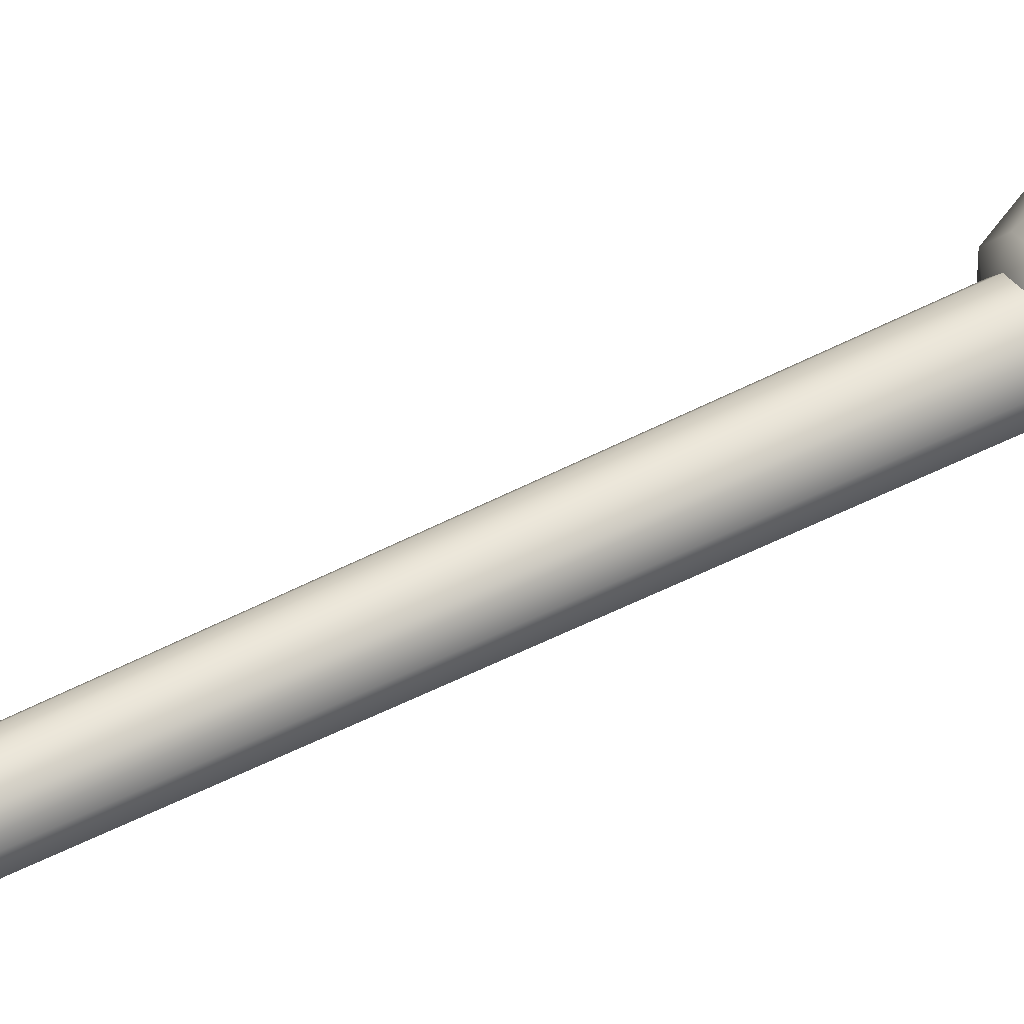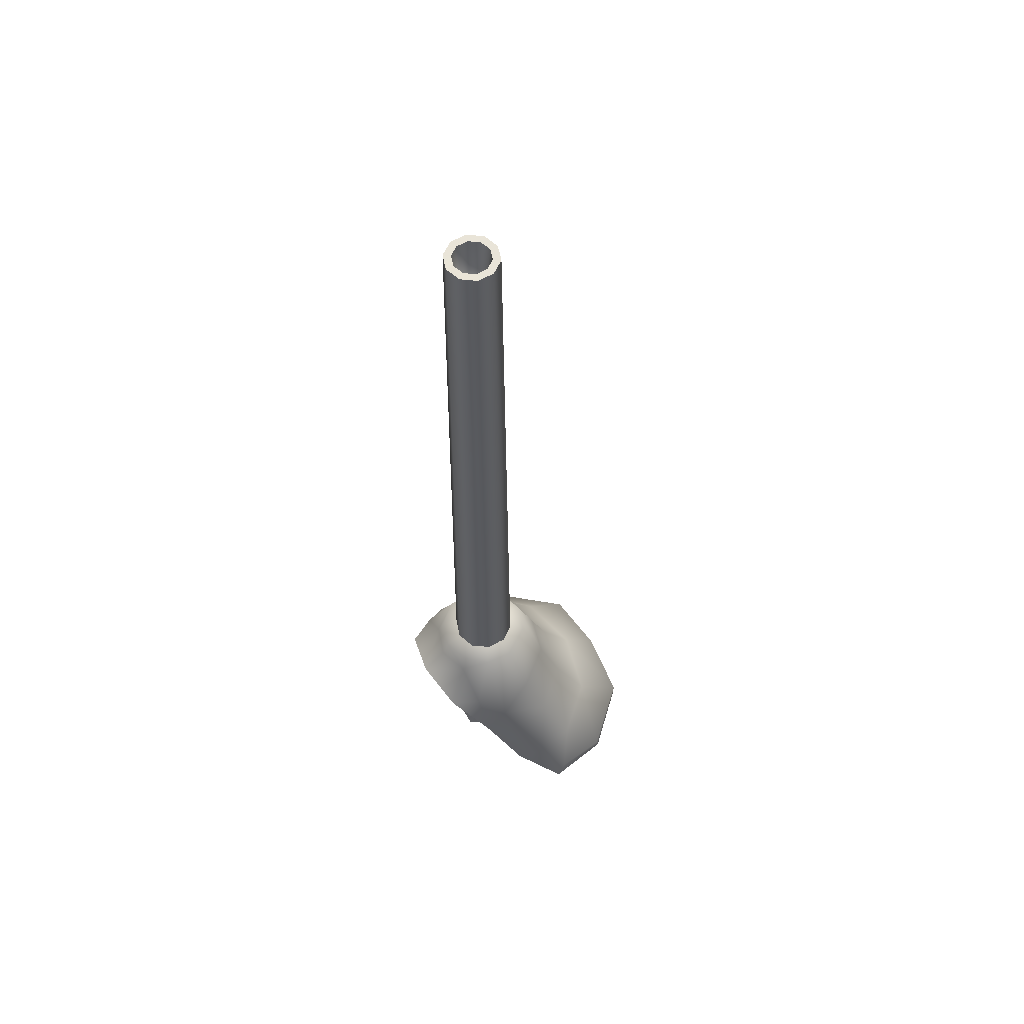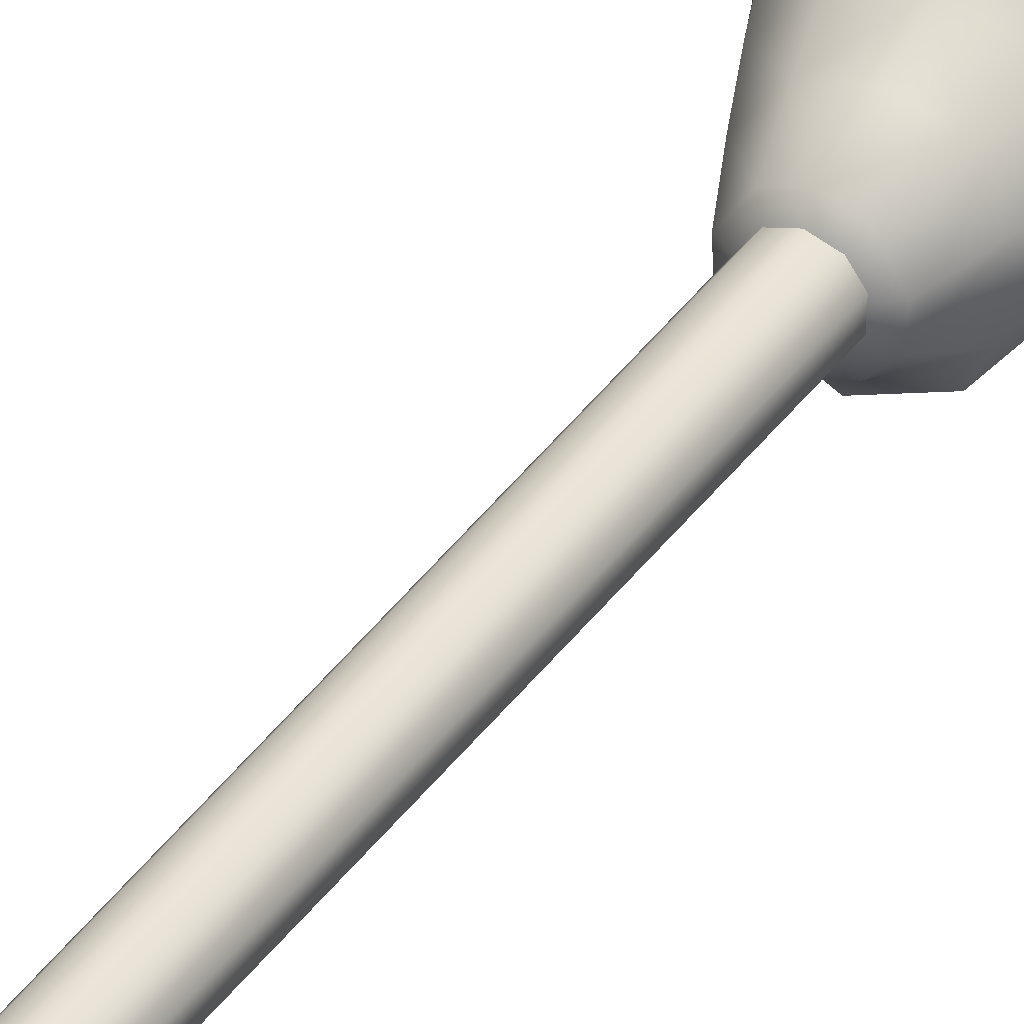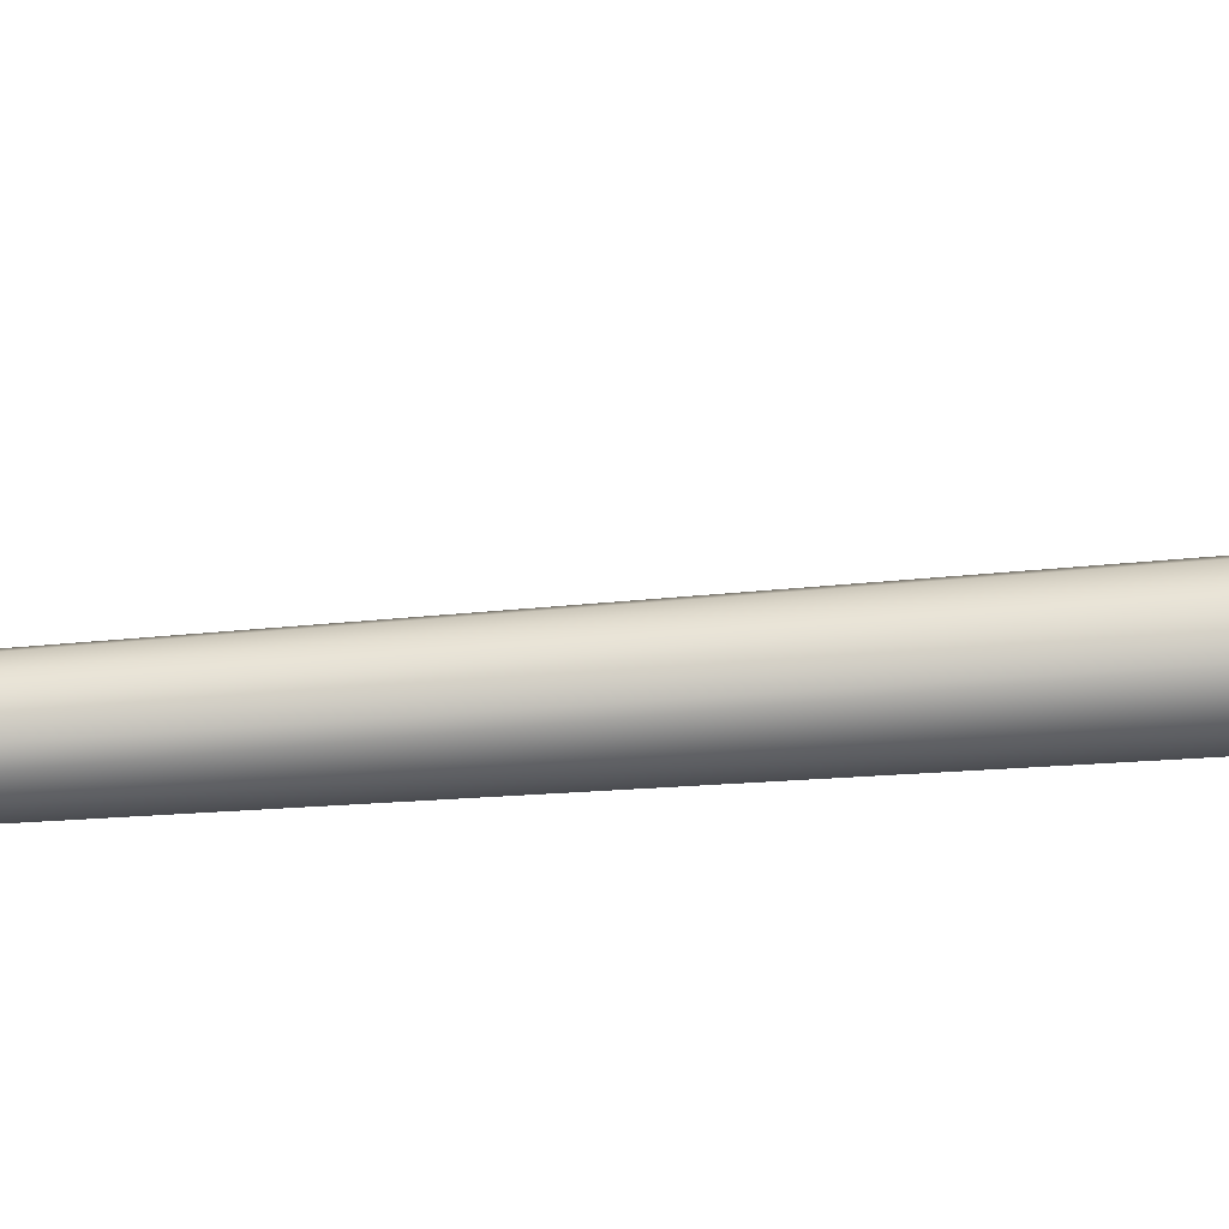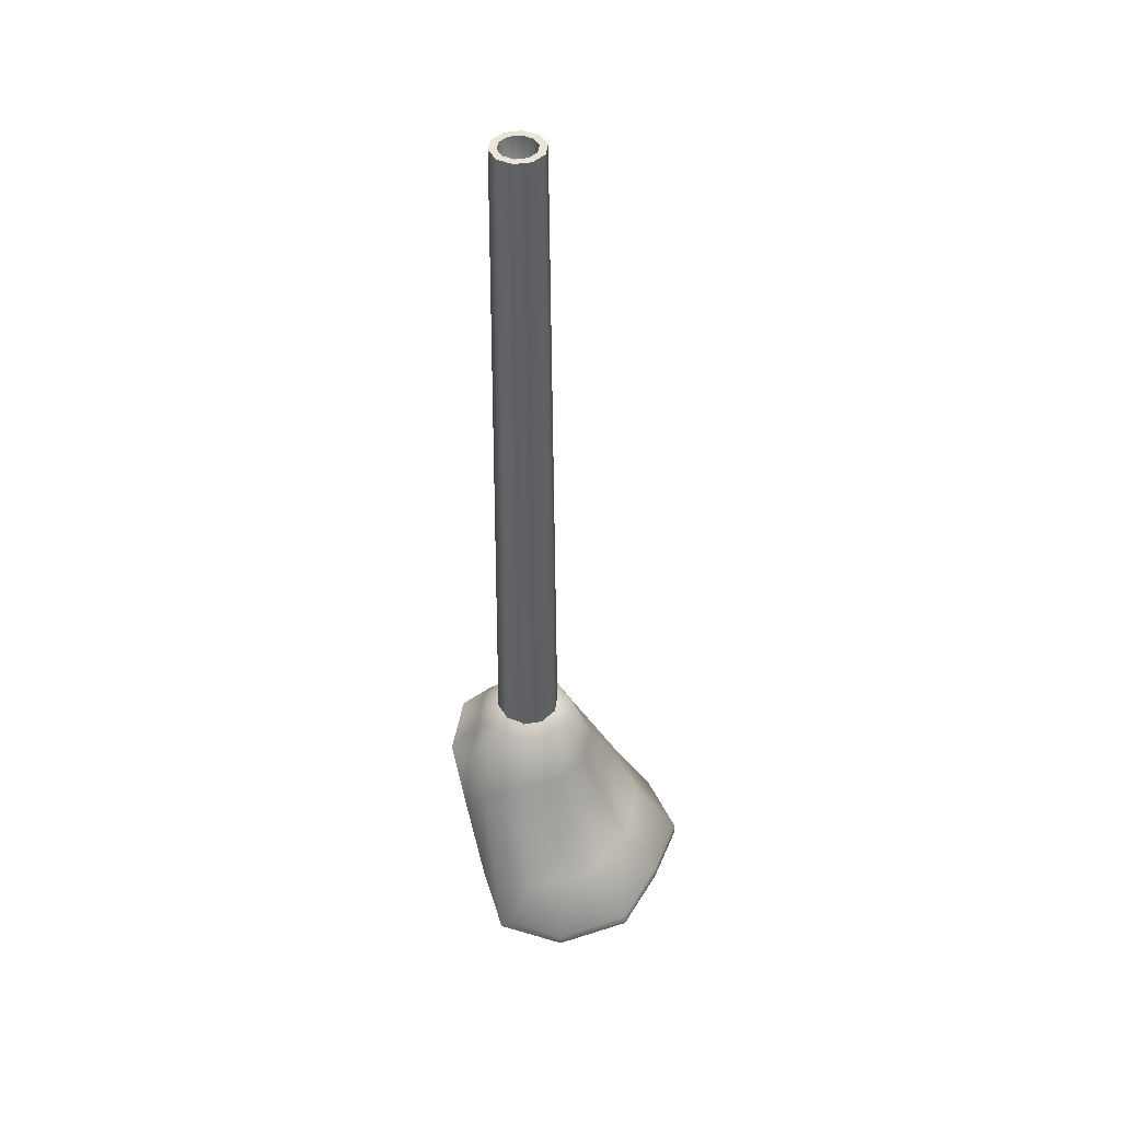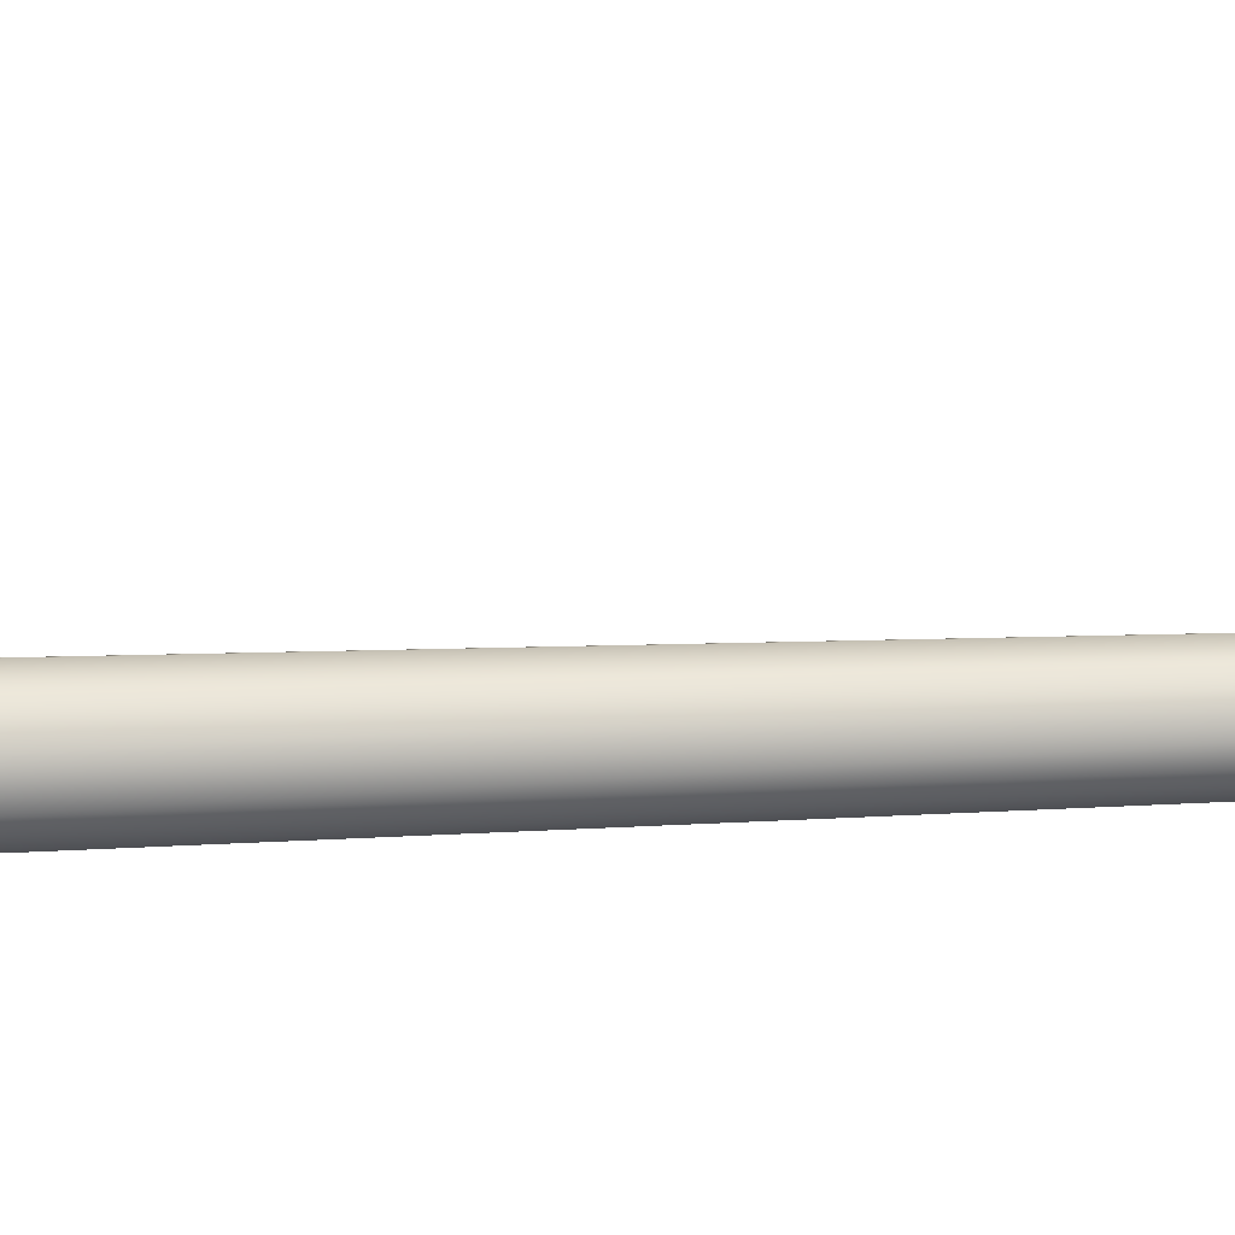
<metadata>
{"format":"obj","ext":"obj","renderer":"f3d","projection":"perspective","resolution":1024,"background":"white","views":[{"elev":52.5,"azim":-118.9,"up":"+Z"},{"elev":60.0,"azim":-119.6,"up":"+Y"},{"elev":37.6,"azim":-149.0,"up":"+Z"},{"elev":-50.4,"azim":-85.1,"up":"+Z"},{"elev":45.0,"azim":-64.4,"up":"+Y"},{"elev":18.0,"azim":84.6,"up":"+Z"}]}
</metadata>
<code>
v 0.345 2.182 1.235
v 0.2301 2.142 1.259
v 0.2742 2.227 1.317
v 0.345 2.227 1.293
v 0.07117 1.886 1.46
v 0.03538 1.778 1.52
v 0.08931 1.886 1.559
v 0.1358 2.025 1.505
v 0.08931 1.886 1.559
v 0.03538 1.778 1.52
v 0.0588 1.755 1.649
v 0.345 1.756 1.796
v 0.345 1.793 1.796
v 0.1817 1.774 1.782
v 0.1816 1.742 1.782
v 0.05882 1.731 1.653
v 0.0588 1.755 1.649
v 0.03538 1.778 1.52
v 0.02689 1.752 1.496
v 0.0588 1.755 1.649
v 0.1817 1.774 1.782
v 0.1899 1.886 1.668
v 0.08931 1.886 1.559
v 0.1816 1.742 1.782
v 0.1817 1.774 1.782
v 0.0588 1.755 1.649
v 0.05882 1.731 1.653
v 0.345 1.886 1.707
v 0.345 2.025 1.627
v 0.2232 2.025 1.6
v 0.1899 1.886 1.668
v 0.1546 2.082 1.385
v 0.07117 1.886 1.46
v 0.1358 2.025 1.505
v 0.1808 2.14 1.47
v 0.345 1.886 1.707
v 0.1899 1.886 1.668
v 0.1817 1.774 1.782
v 0.345 1.793 1.796
v 0.2232 2.025 1.6
v 0.1358 2.025 1.505
v 0.08931 1.886 1.559
v 0.1899 1.886 1.668
v 0.1975 2.144 1.325
v 0.1615 2.018 1.332
v 0.1546 2.082 1.385
v 0.1615 2.018 1.332
v 0.1975 2.144 1.325
v 0.2301 2.142 1.259
v 0.1808 2.14 1.47
v 0.2353 2.267 1.445
v 0.2396 2.267 1.379
v 0.1546 2.082 1.385
v 0.345 2.267 1.309
v 0.2742 2.227 1.317
v 0.2829 2.267 1.33
v 0.2829 2.267 1.516
v 0.2353 2.267 1.445
v 0.1808 2.14 1.47
v 0.2535 2.14 1.56
v 0.345 2.267 1.537
v 0.2829 2.267 1.516
v 0.2535 2.14 1.56
v 0.345 2.14 1.584
v 0.1546 2.082 1.385
v 0.2396 2.267 1.379
v 0.1975 2.144 1.325
v 0.2829 2.267 1.33
v 0.2742 2.227 1.317
v 0.2396 2.267 1.379
v 0.2396 2.267 1.379
v 0.2742 2.227 1.317
v 0.1975 2.144 1.325
v 0.2842 2.29 1.398
v 0.2396 2.267 1.379
v 0.2353 2.267 1.445
v 0.2817 2.29 1.436
v 0.345 2.29 1.357
v 0.345 2.267 1.309
v 0.2829 2.267 1.33
v 0.3091 2.29 1.369
v 0.2817 2.29 1.436
v 0.2353 2.267 1.445
v 0.2829 2.267 1.516
v 0.3091 2.29 1.477
v 0.2829 2.267 1.516
v 0.345 2.267 1.537
v 0.345 2.29 1.489
v 0.3091 2.29 1.477
v 0.2829 2.267 1.33
v 0.2396 2.267 1.379
v 0.2842 2.29 1.398
v 0.3091 2.29 1.369
v 0.2301 2.142 1.259
v 0.1975 2.144 1.325
v 0.2742 2.227 1.317
v 0.1051 1.836 1.407
v 0.07117 1.886 1.46
v 0.1546 2.082 1.385
v 0.1615 2.018 1.332
v 0.03538 1.778 1.52
v 0.07117 1.886 1.46
v 0.02689 1.752 1.496
v 0.02689 1.752 1.496
v 0.07117 1.886 1.46
v 0.1051 1.836 1.407
v 0.345 2.025 1.627
v 0.345 2.14 1.584
v 0.2535 2.14 1.56
v 0.2232 2.025 1.6
v 0.2535 2.14 1.56
v 0.1808 2.14 1.47
v 0.1358 2.025 1.505
v 0.2232 2.025 1.6
v 0.5092 2.14 1.47
v 0.5354 2.082 1.385
v 0.4504 2.267 1.379
v 0.4547 2.267 1.445
v 0.6007 1.886 1.559
v 0.6546 1.778 1.52
v 0.6188 1.886 1.46
v 0.5542 2.025 1.505
v 0.6546 1.778 1.52
v 0.6007 1.886 1.559
v 0.6312 1.755 1.649
v 0.5087 1.774 1.782
v 0.345 1.793 1.796
v 0.345 1.756 1.796
v 0.5088 1.742 1.782
v 0.6312 1.755 1.649
v 0.6007 1.886 1.559
v 0.5001 1.886 1.668
v 0.5087 1.774 1.782
v 0.5088 1.742 1.782
v 0.6312 1.731 1.653
v 0.6312 1.755 1.649
v 0.5087 1.774 1.782
v 0.6617 1.751 1.496
v 0.6546 1.778 1.52
v 0.6312 1.755 1.649
v 0.6312 1.731 1.653
v 0.345 1.886 1.707
v 0.5001 1.886 1.668
v 0.4668 2.025 1.6
v 0.345 2.025 1.627
v 0.5542 2.025 1.505
v 0.6188 1.886 1.46
v 0.5354 2.082 1.385
v 0.5092 2.14 1.47
v 0.345 1.886 1.707
v 0.345 1.793 1.796
v 0.5087 1.774 1.782
v 0.5001 1.886 1.668
v 0.4668 2.025 1.6
v 0.5001 1.886 1.668
v 0.6007 1.886 1.559
v 0.5542 2.025 1.505
v 0.5354 2.082 1.385
v 0.4925 2.144 1.325
v 0.4504 2.267 1.379
v 0.4071 2.267 1.33
v 0.4504 2.267 1.379
v 0.4158 2.227 1.317
v 0.4925 2.144 1.325
v 0.4158 2.227 1.317
v 0.4504 2.267 1.379
v 0.5354 2.082 1.385
v 0.5285 2.018 1.332
v 0.4925 2.144 1.325
v 0.4925 2.144 1.325
v 0.5285 2.018 1.332
v 0.4599 2.142 1.259
v 0.4071 2.267 1.516
v 0.4365 2.14 1.56
v 0.5092 2.14 1.47
v 0.4547 2.267 1.445
v 0.345 2.267 1.537
v 0.345 2.14 1.584
v 0.4365 2.14 1.56
v 0.4071 2.267 1.516
v 0.345 2.182 1.235
v 0.345 2.227 1.293
v 0.4158 2.227 1.317
v 0.4599 2.142 1.259
v 0.4158 2.227 1.317
v 0.345 2.267 1.309
v 0.4071 2.267 1.33
v 0.4547 2.267 1.445
v 0.4504 2.267 1.379
v 0.4058 2.29 1.398
v 0.4083 2.29 1.436
v 0.4071 2.267 1.33
v 0.345 2.267 1.309
v 0.345 2.29 1.357
v 0.3809 2.29 1.369
v 0.4071 2.267 1.516
v 0.4547 2.267 1.445
v 0.4083 2.29 1.436
v 0.3809 2.29 1.477
v 0.4071 2.267 1.516
v 0.3809 2.29 1.477
v 0.345 2.29 1.489
v 0.345 2.267 1.537
v 0.4071 2.267 1.33
v 0.3809 2.29 1.369
v 0.4058 2.29 1.398
v 0.4504 2.267 1.379
v 0.4599 2.142 1.259
v 0.4158 2.227 1.317
v 0.4925 2.144 1.325
v 0.5849 1.836 1.407
v 0.5285 2.018 1.332
v 0.5354 2.082 1.385
v 0.6188 1.886 1.46
v 0.5849 1.836 1.407
v 0.6188 1.886 1.46
v 0.6617 1.751 1.496
v 0.6617 1.751 1.496
v 0.6188 1.886 1.46
v 0.6546 1.778 1.52
v 0.4365 2.14 1.56
v 0.345 2.14 1.584
v 0.345 2.025 1.627
v 0.4668 2.025 1.6
v 0.4365 2.14 1.56
v 0.4668 2.025 1.6
v 0.5542 2.025 1.505
v 0.5092 2.14 1.47
v 0.6617 1.751 1.496
v 0.02689 1.752 1.496
v 0.1051 1.836 1.407
v 0.5849 1.836 1.407
v 0.5849 1.836 1.407
v 0.1051 1.836 1.407
v 0.1615 2.018 1.332
v 0.5285 2.018 1.332
v 0.2301 2.142 1.259
v 0.4599 2.142 1.259
v 0.345 2.182 1.235
v 0.05882 1.731 1.653
v 0.02689 1.752 1.496
v 0.6617 1.751 1.496
v 0.6312 1.731 1.653
v 0.1816 1.742 1.782
v 0.05882 1.731 1.653
v 0.6312 1.731 1.653
v 0.5088 1.742 1.782
v 0.1816 1.742 1.782
v 0.5088 1.742 1.782
v 0.345 1.756 1.796
v 0.3099 3.931 1.472
v 0.3003 2.279 1.485
v 0.345 2.279 1.499
v 0.345 3.931 1.483
v 0.2882 3.931 1.442
v 0.2726 2.279 1.447
v 0.3003 2.279 1.485
v 0.3099 3.931 1.472
v 0.2882 3.931 1.405
v 0.2726 2.279 1.4
v 0.2726 2.279 1.447
v 0.2882 3.931 1.442
v 0.3099 3.931 1.375
v 0.3003 2.279 1.362
v 0.2726 2.279 1.4
v 0.2882 3.931 1.405
v 0.345 3.931 1.364
v 0.345 2.279 1.347
v 0.3003 2.279 1.362
v 0.3099 3.931 1.375
v 0.3801 3.931 1.375
v 0.3897 2.279 1.362
v 0.345 2.279 1.347
v 0.345 3.931 1.364
v 0.4018 3.931 1.405
v 0.4174 2.279 1.4
v 0.3897 2.279 1.362
v 0.3801 3.931 1.375
v 0.4018 3.931 1.442
v 0.4174 2.279 1.447
v 0.4174 2.279 1.4
v 0.4018 3.931 1.405
v 0.3801 3.931 1.472
v 0.3897 2.279 1.485
v 0.4174 2.279 1.447
v 0.4018 3.931 1.442
v 0.345 3.931 1.483
v 0.345 2.279 1.499
v 0.3897 2.279 1.485
v 0.3801 3.931 1.472
v 0.32 3.931 1.458
v 0.3099 3.931 1.472
v 0.345 3.931 1.483
v 0.345 3.931 1.466
v 0.3046 3.931 1.436
v 0.2882 3.931 1.442
v 0.3046 3.931 1.41
v 0.2882 3.931 1.405
v 0.32 3.931 1.389
v 0.3099 3.931 1.375
v 0.345 3.931 1.381
v 0.345 3.931 1.364
v 0.37 3.931 1.389
v 0.3801 3.931 1.375
v 0.3854 3.931 1.41
v 0.4018 3.931 1.405
v 0.3854 3.931 1.436
v 0.4018 3.931 1.442
v 0.37 3.931 1.458
v 0.3801 3.931 1.472
v 0.32 3.931 1.458
v 0.345 3.931 1.466
v 0.345 3.566 1.423
v 0.3046 3.931 1.436
v 0.32 3.931 1.458
v 0.345 3.566 1.423
v 0.3046 3.931 1.41
v 0.3046 3.931 1.436
v 0.345 3.566 1.423
v 0.32 3.931 1.389
v 0.3046 3.931 1.41
v 0.345 3.566 1.423
v 0.345 3.931 1.381
v 0.32 3.931 1.389
v 0.345 3.566 1.423
v 0.37 3.931 1.389
v 0.345 3.931 1.381
v 0.345 3.566 1.423
v 0.3854 3.931 1.41
v 0.37 3.931 1.389
v 0.345 3.566 1.423
v 0.3854 3.931 1.436
v 0.3854 3.931 1.41
v 0.345 3.566 1.423
v 0.37 3.931 1.458
v 0.3854 3.931 1.436
v 0.345 3.566 1.423
v 0.345 3.931 1.466
v 0.37 3.931 1.458
v 0.3007 1.761 1.5
v 0.2564 1.892 1.423
v 0.2564 1.761 1.423
v 0.3893 2.02 1.347
v 0.4336 1.892 1.423
v 0.4336 1.761 1.423
v 0.3893 1.761 1.347
v 0.3007 2.02 1.347
v 0.3893 2.02 1.347
v 0.3007 1.761 1.347
v 0.3007 1.761 1.347
v 0.3893 1.761 1.5
v 0.345 3.566 1.423
v 0.3893 1.761 1.347
v 0.3893 1.761 1.347
v 0.3007 2.02 1.347
v 0.3007 2.02 1.347
g group_66523616_140627802191040
f 1 2 3
f 1 3 4
f 5 6 7
f 5 7 8
f 9 10 11
f 12 13 14
f 12 14 15
f 16 17 18
f 16 18 19
f 20 21 22
f 20 22 23
f 24 25 26
f 24 26 27
f 28 29 30
f 28 30 31
f 32 33 34
f 32 34 35
f 36 37 38
f 36 38 39
f 40 41 42
f 40 42 43
f 44 45 46
f 47 48 49
f 50 51 52
f 50 52 53
f 54 4 55
f 54 55 56
f 57 58 59
f 57 59 60
f 61 62 63
f 61 63 64
f 65 66 67
f 68 69 70
f 71 72 73
f 74 75 76
f 74 76 77
f 78 79 80
f 78 80 81
f 82 83 84
f 82 84 85
f 86 87 88
f 86 88 89
f 90 91 92
f 90 92 93
f 94 95 96
f 97 98 99
f 97 99 100
f 101 102 103
f 104 105 106
f 107 108 109
f 107 109 110
f 111 112 113
f 111 113 114
f 115 116 117
f 115 117 118
f 119 120 121
f 119 121 122
f 123 124 125
f 126 127 128
f 126 128 129
f 130 131 132
f 130 132 133
f 134 135 136
f 134 136 137
f 138 139 140
f 138 140 141
f 142 143 144
f 142 144 145
f 146 147 148
f 146 148 149
f 150 151 152
f 150 152 153
f 154 155 156
f 154 156 157
f 158 159 160
f 161 162 163
f 164 165 166
f 167 168 169
f 170 171 172
f 173 174 175
f 173 175 176
f 177 178 179
f 177 179 180
f 181 182 183
f 181 183 184
f 185 182 186
f 185 186 187
f 188 189 190
f 188 190 191
f 192 193 194
f 192 194 195
f 196 197 198
f 196 198 199
f 200 201 202
f 200 202 203
f 204 205 206
f 204 206 207
f 208 209 210
f 211 212 213
f 211 213 214
f 215 216 217
f 218 219 220
f 221 222 223
f 221 223 224
f 225 226 227
f 225 227 228
f 229 230 231
f 229 231 232
f 233 234 235
f 233 235 236
f 236 235 237
f 236 237 238
f 238 237 239
f 240 241 242
f 240 242 243
f 244 245 246
f 244 246 247
f 248 249 250
f 251 252 253
f 251 253 254
f 255 256 257
f 255 257 258
f 259 260 261
f 259 261 262
f 263 264 265
f 263 265 266
f 267 268 269
f 267 269 270
f 271 272 273
f 271 273 274
f 275 276 277
f 275 277 278
f 279 280 281
f 279 281 282
f 283 284 285
f 283 285 286
f 287 288 289
f 287 289 290
f 291 292 293
f 291 293 294
f 295 296 292
f 295 292 291
f 297 298 296
f 297 296 295
f 299 300 298
f 299 298 297
f 301 302 300
f 301 300 299
f 303 304 302
f 303 302 301
f 305 306 304
f 305 304 303
f 307 308 306
f 307 306 305
f 309 310 308
f 309 308 307
f 294 293 310
f 294 310 309
f 311 312 313
f 314 315 316
f 317 318 319
f 320 321 322
f 323 324 325
f 326 327 328
f 329 330 331
f 332 333 334
f 335 336 337
f 338 339 352
f 340 341 342
f 343 344 345
f 343 345 346
f 347 348 353
f 355 354 349
f 341 356 350
f 341 350 342
f 344 351 345

</code>
